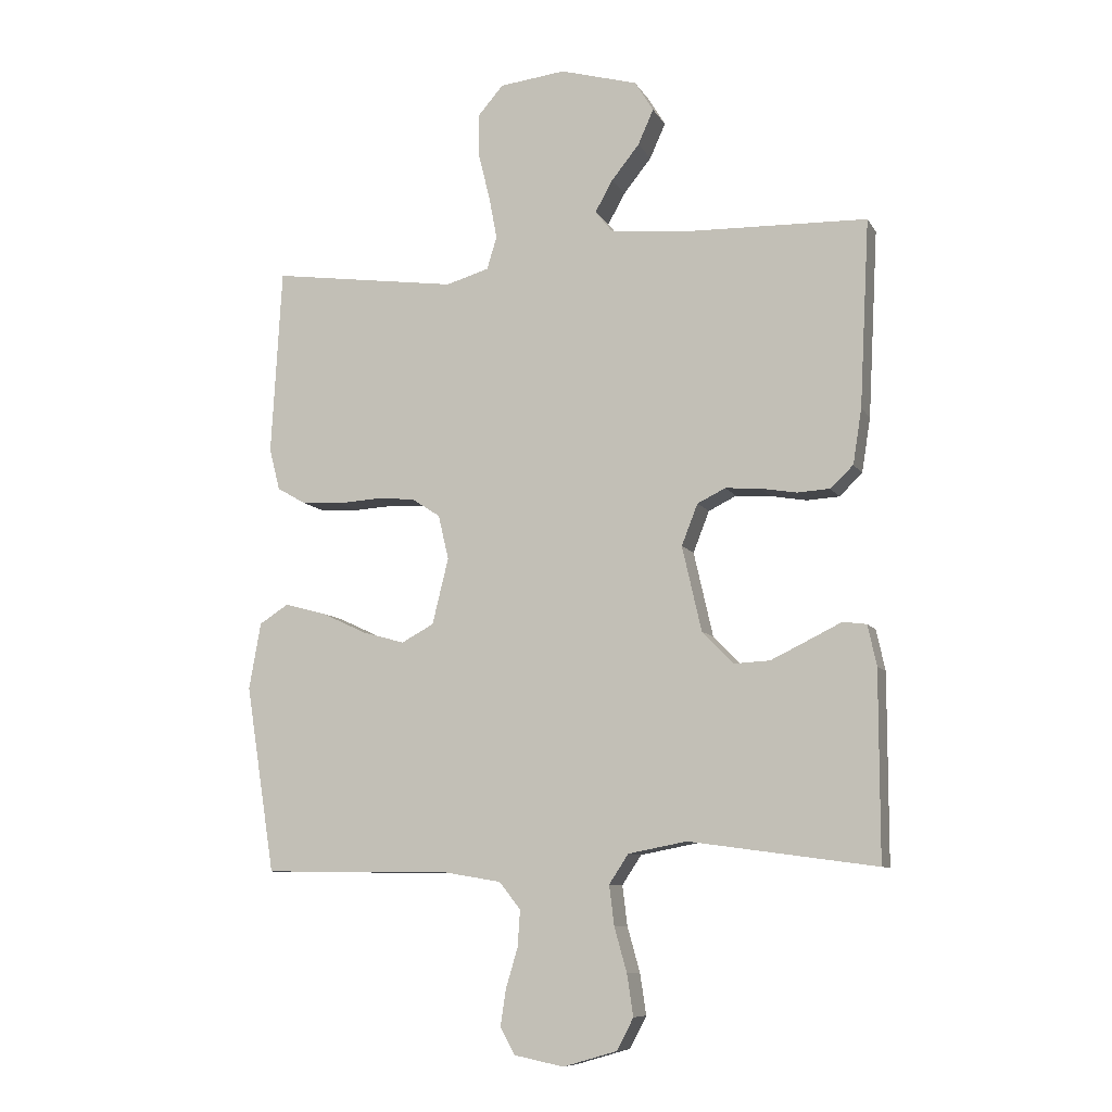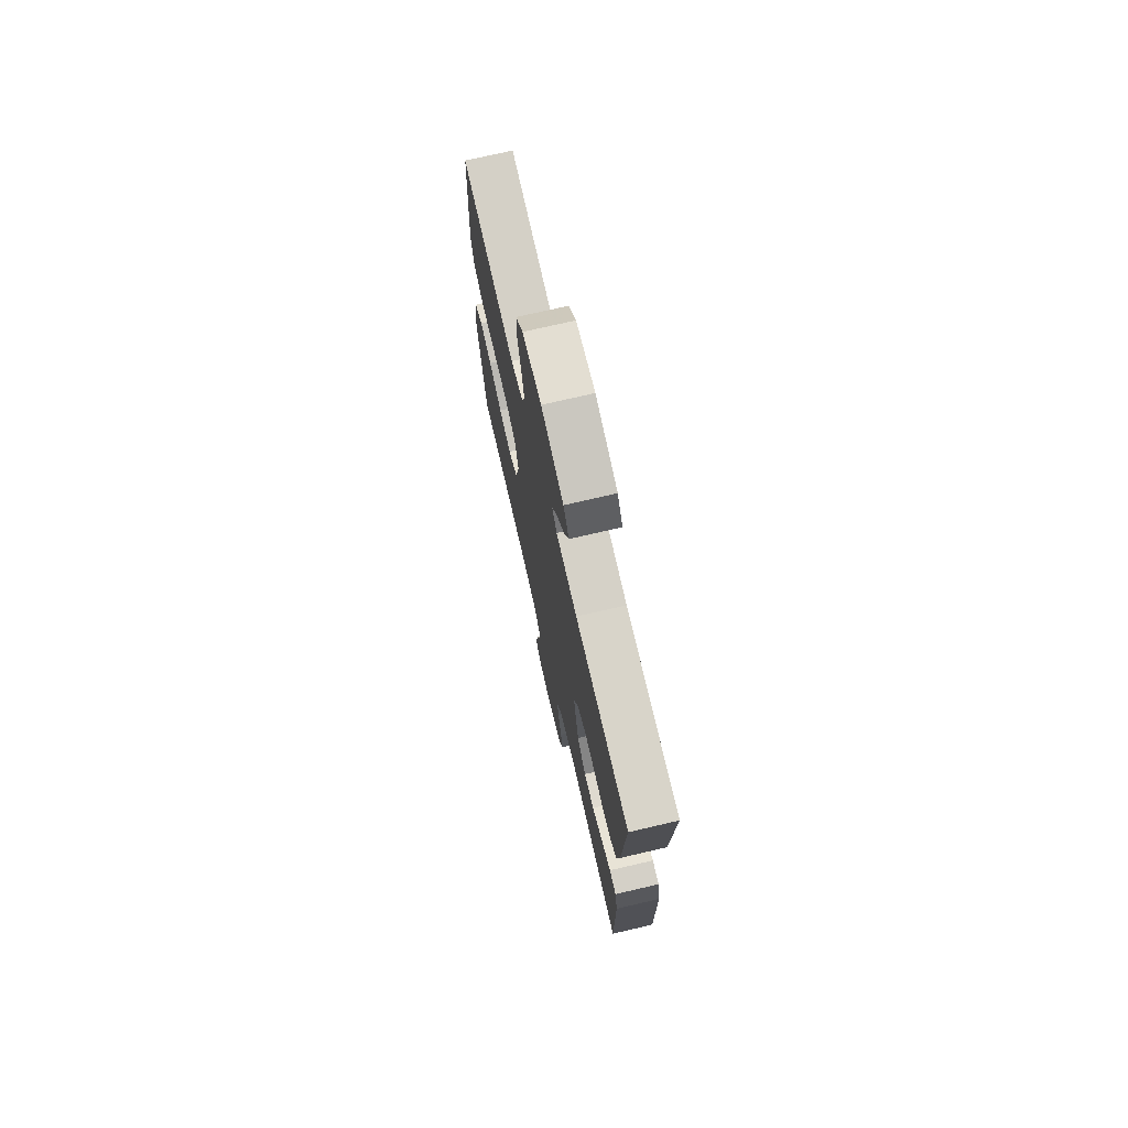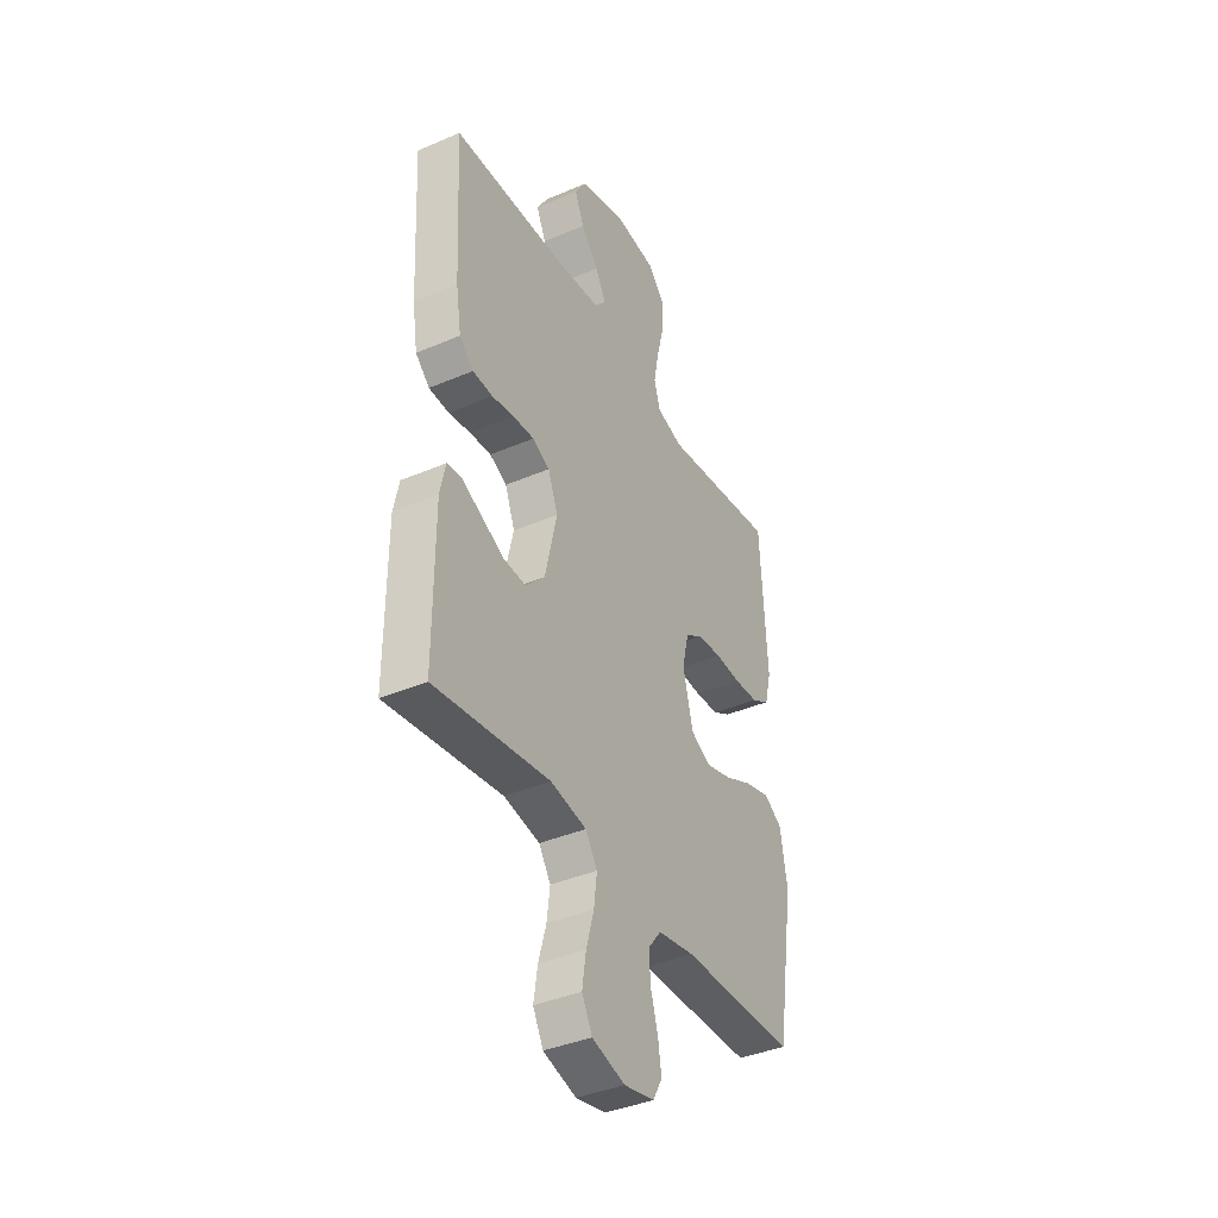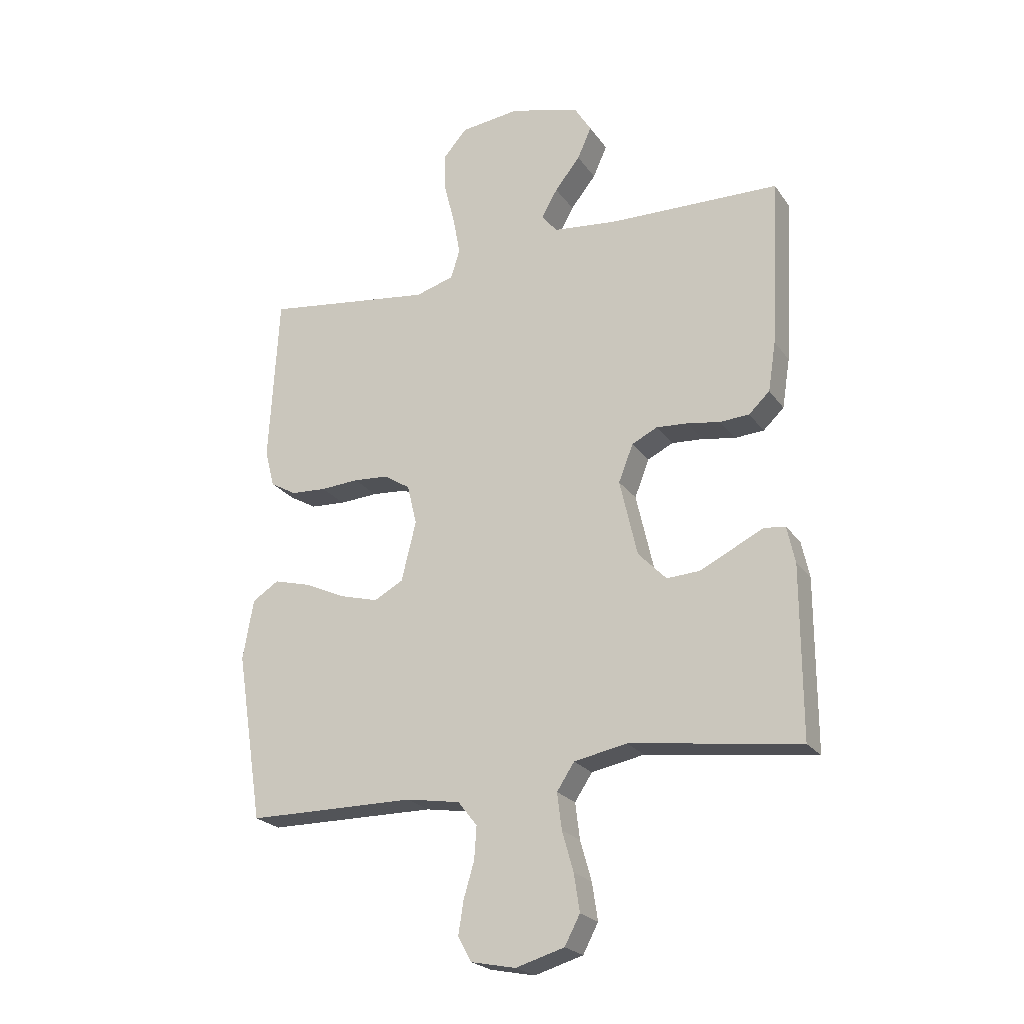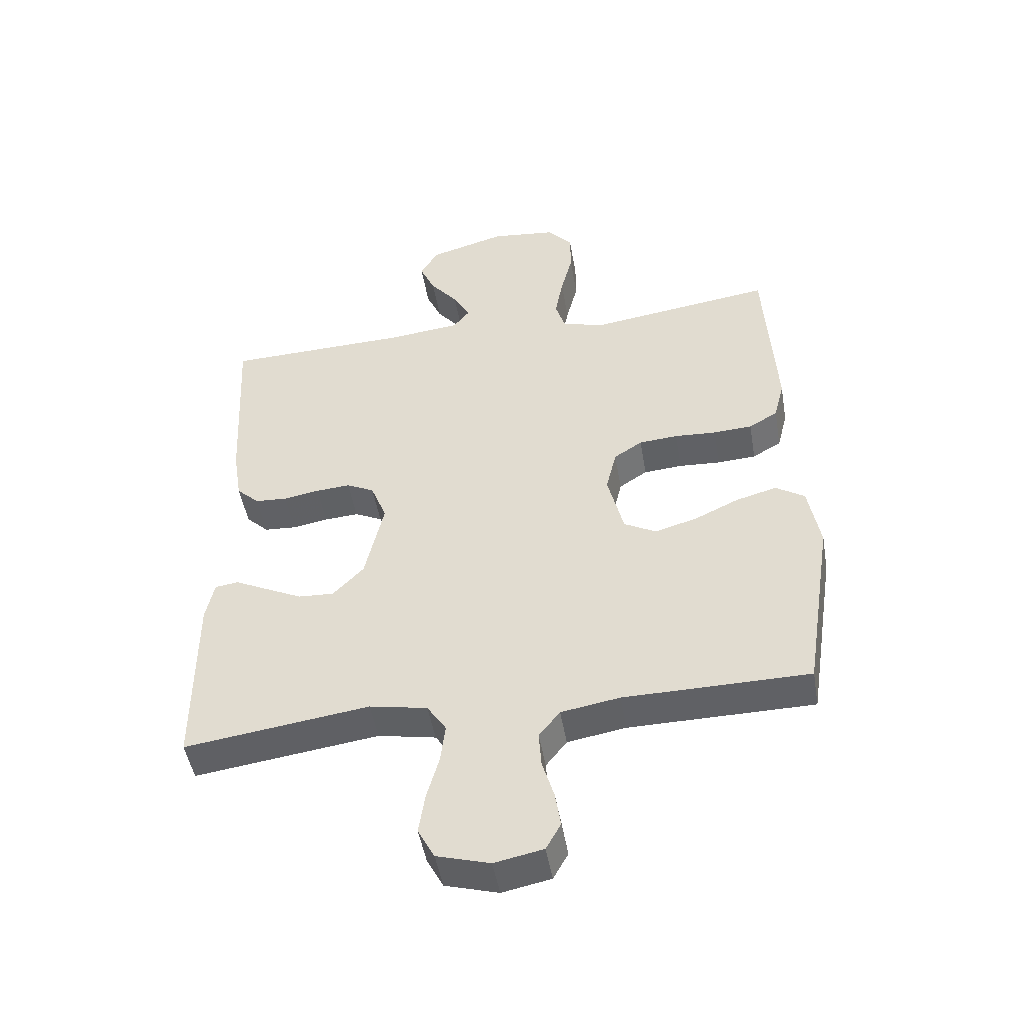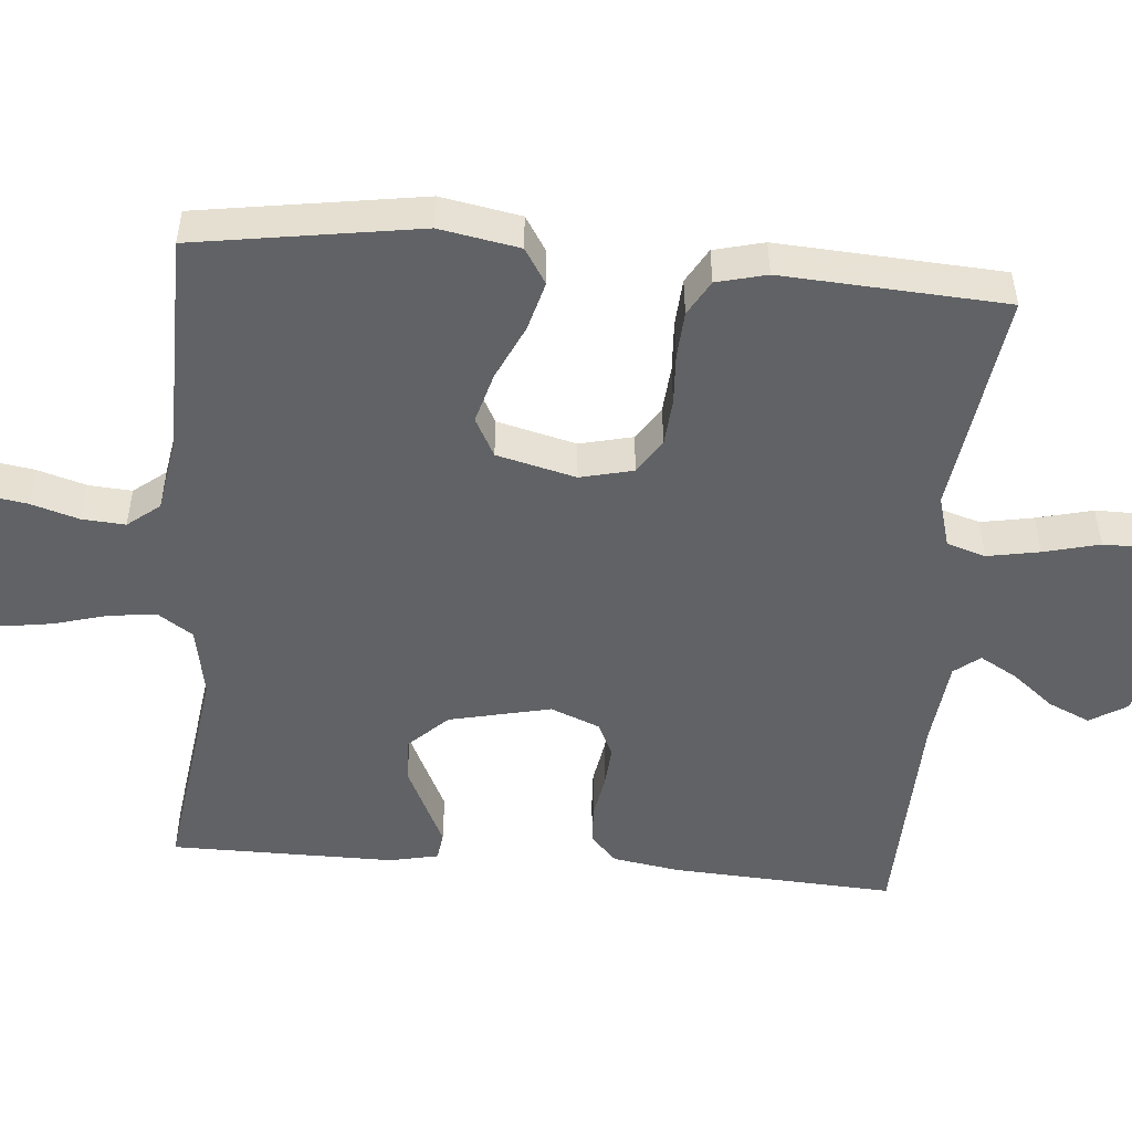
<metadata>
{"format":"obj","ext":"obj","renderer":"f3d","projection":"perspective","resolution":1024,"background":"white","views":[{"elev":-9.0,"azim":18.6,"up":"+Z"},{"elev":73.4,"azim":76.9,"up":"+Z"},{"elev":-39.1,"azim":118.2,"up":"+Z"},{"elev":-23.1,"azim":26.3,"up":"+Z"},{"elev":-48.2,"azim":-170.3,"up":"+Z"},{"elev":-50.6,"azim":-95.0,"up":"+Y"}]}
</metadata>
<code>
v -0.5 0.07 -0.5
v -0.547 0.07 -0.2
v -0.528 0.07 -0.093
v -0.481 0.07 -0.063
v -0.415 0.07 -0.081
v -0.342 0.07 -0.115
v -0.274 0.07 -0.134
v -0.222 0.07 -0.106
v -0.196 0.07 0
v -0.213 0.07 0.071
v -0.259 0.07 0.101
v -0.322 0.07 0.106
v -0.39 0.07 0.102
v -0.453 0.07 0.106
v -0.5 0.07 0.133
v -0.517 0.07 0.2
v -0.5 0.07 0.5
v -0.2 0.07 0.458
v -0.131 0.07 0.478
v -0.115 0.07 0.53
v -0.128 0.07 0.6
v -0.147 0.07 0.675
v -0.147 0.07 0.743
v -0.106 0.07 0.79
v 0 0.07 0.802
v 0.124 0.07 0.767
v 0.154 0.07 0.718
v 0.129 0.07 0.662
v 0.084 0.07 0.606
v 0.056 0.07 0.556
v 0.083 0.07 0.522
v 0.2 0.07 0.509
v 0.5 0.07 0.5
v 0.484 0.07 0.2
v 0.47 0.07 0.112
v 0.433 0.07 0.077
v 0.381 0.07 0.074
v 0.323 0.07 0.084
v 0.267 0.07 0.088
v 0.222 0.07 0.066
v 0.196 0.07 0
v 0.227 0.07 -0.136
v 0.277 0.07 -0.188
v 0.335 0.07 -0.185
v 0.395 0.07 -0.156
v 0.448 0.07 -0.13
v 0.486 0.07 -0.135
v 0.5 0.07 -0.2
v 0.5 0.07 -0.5
v 0.2 0.07 -0.459
v 0.106 0.07 -0.477
v 0.075 0.07 -0.524
v 0.083 0.07 -0.588
v 0.103 0.07 -0.659
v 0.113 0.07 -0.725
v 0.086 0.07 -0.776
v 0 0.07 -0.801
v -0.079 0.07 -0.785
v -0.103 0.07 -0.742
v -0.094 0.07 -0.684
v -0.075 0.07 -0.62
v -0.071 0.07 -0.562
v -0.105 0.07 -0.519
v -0.2 0.07 -0.503
v -0.5 0 -0.5
v -0.547 0 -0.2
v -0.528 0 -0.093
v -0.481 0 -0.063
v -0.415 0 -0.081
v -0.342 0 -0.115
v -0.274 0 -0.134
v -0.222 0 -0.106
v -0.196 0 0
v -0.213 0 0.071
v -0.259 0 0.101
v -0.322 0 0.106
v -0.39 0 0.102
v -0.453 0 0.106
v -0.5 0 0.133
v -0.517 0 0.2
v -0.5 0 0.5
v -0.2 0 0.458
v -0.131 0 0.478
v -0.115 0 0.53
v -0.128 0 0.6
v -0.147 0 0.675
v -0.147 0 0.743
v -0.106 0 0.79
v 0 0 0.802
v 0.124 0 0.767
v 0.154 0 0.718
v 0.129 0 0.662
v 0.084 0 0.606
v 0.056 0 0.556
v 0.083 0 0.522
v 0.2 0 0.509
v 0.5 0 0.5
v 0.484 0 0.2
v 0.47 0 0.112
v 0.433 0 0.077
v 0.381 0 0.074
v 0.323 0 0.084
v 0.267 0 0.088
v 0.222 0 0.066
v 0.196 0 0
v 0.227 0 -0.136
v 0.277 0 -0.188
v 0.335 0 -0.185
v 0.395 0 -0.156
v 0.448 0 -0.13
v 0.486 0 -0.135
v 0.5 0 -0.2
v 0.5 0 -0.5
v 0.2 0 -0.459
v 0.106 0 -0.477
v 0.075 0 -0.524
v 0.083 0 -0.588
v 0.103 0 -0.659
v 0.113 0 -0.725
v 0.086 0 -0.776
v 0 0 -0.801
v -0.079 0 -0.785
v -0.103 0 -0.742
v -0.094 0 -0.684
v -0.075 0 -0.62
v -0.071 0 -0.562
v -0.105 0 -0.519
v -0.2 0 -0.503
f 59 60 61
f 58 59 61
f 57 58 61
f 56 57 61
f 55 56 61
f 54 55 61
f 53 54 61
f 52 53 61 62
f 51 52 62 63
f 48 49 50
f 47 48 50
f 46 47 50
f 45 46 50
f 44 45 50 51
f 51 63 64
f 44 51 64
f 43 44 64
f 36 37 38
f 35 36 38
f 34 35 38
f 33 34 38
f 32 33 38
f 31 32 38 39
f 30 31 39 40
f 27 28 29
f 26 27 29
f 25 26 29
f 24 25 29
f 23 24 29
f 22 23 29
f 21 22 29
f 20 21 29 30
f 30 40 41
f 20 30 41
f 19 20 41
f 16 17 18
f 15 16 18
f 14 15 18
f 13 14 18
f 12 13 18
f 11 12 18 19
f 4 5 6
f 3 4 6
f 2 3 6
f 1 2 6
f 64 1 6
f 64 6 7
f 64 7 8
f 43 64 8
f 42 43 8
f 19 41 42
f 11 19 42
f 10 11 42
f 9 10 42
f 8 9 42
f 125 124 123
f 125 123 122
f 125 122 121
f 125 121 120
f 125 120 119
f 125 119 118
f 125 118 117
f 126 125 117 116
f 127 126 116 115
f 114 113 112
f 114 112 111
f 114 111 110
f 114 110 109
f 115 114 109 108
f 128 127 115
f 128 115 108
f 128 108 107
f 102 101 100
f 102 100 99
f 102 99 98
f 102 98 97
f 102 97 96
f 103 102 96 95
f 104 103 95 94
f 93 92 91
f 93 91 90
f 93 90 89
f 93 89 88
f 93 88 87
f 93 87 86
f 93 86 85
f 94 93 85 84
f 105 104 94
f 105 94 84
f 105 84 83
f 82 81 80
f 82 80 79
f 82 79 78
f 82 78 77
f 82 77 76
f 83 82 76 75
f 70 69 68
f 70 68 67
f 70 67 66
f 70 66 65
f 70 65 128
f 71 70 128
f 72 71 128
f 72 128 107
f 72 107 106
f 106 105 83
f 106 83 75
f 106 75 74
f 106 74 73
f 106 73 72
f 1 65 66 2
f 2 66 67 3
f 3 67 68 4
f 4 68 69 5
f 5 69 70 6
f 6 70 71 7
f 7 71 72 8
f 8 72 73 9
f 9 73 74 10
f 10 74 75 11
f 11 75 76 12
f 12 76 77 13
f 13 77 78 14
f 14 78 79 15
f 15 79 80 16
f 16 80 81 17
f 17 81 82 18
f 18 82 83 19
f 19 83 84 20
f 20 84 85 21
f 21 85 86 22
f 22 86 87 23
f 23 87 88 24
f 24 88 89 25
f 25 89 90 26
f 26 90 91 27
f 27 91 92 28
f 28 92 93 29
f 29 93 94 30
f 30 94 95 31
f 31 95 96 32
f 32 96 97 33
f 33 97 98 34
f 34 98 99 35
f 35 99 100 36
f 36 100 101 37
f 37 101 102 38
f 38 102 103 39
f 39 103 104 40
f 40 104 105 41
f 41 105 106 42
f 42 106 107 43
f 43 107 108 44
f 44 108 109 45
f 45 109 110 46
f 46 110 111 47
f 47 111 112 48
f 48 112 113 49
f 49 113 114 50
f 50 114 115 51
f 51 115 116 52
f 52 116 117 53
f 53 117 118 54
f 54 118 119 55
f 55 119 120 56
f 56 120 121 57
f 57 121 122 58
f 58 122 123 59
f 59 123 124 60
f 60 124 125 61
f 61 125 126 62
f 62 126 127 63
f 63 127 128 64
f 64 128 65 1

</code>
